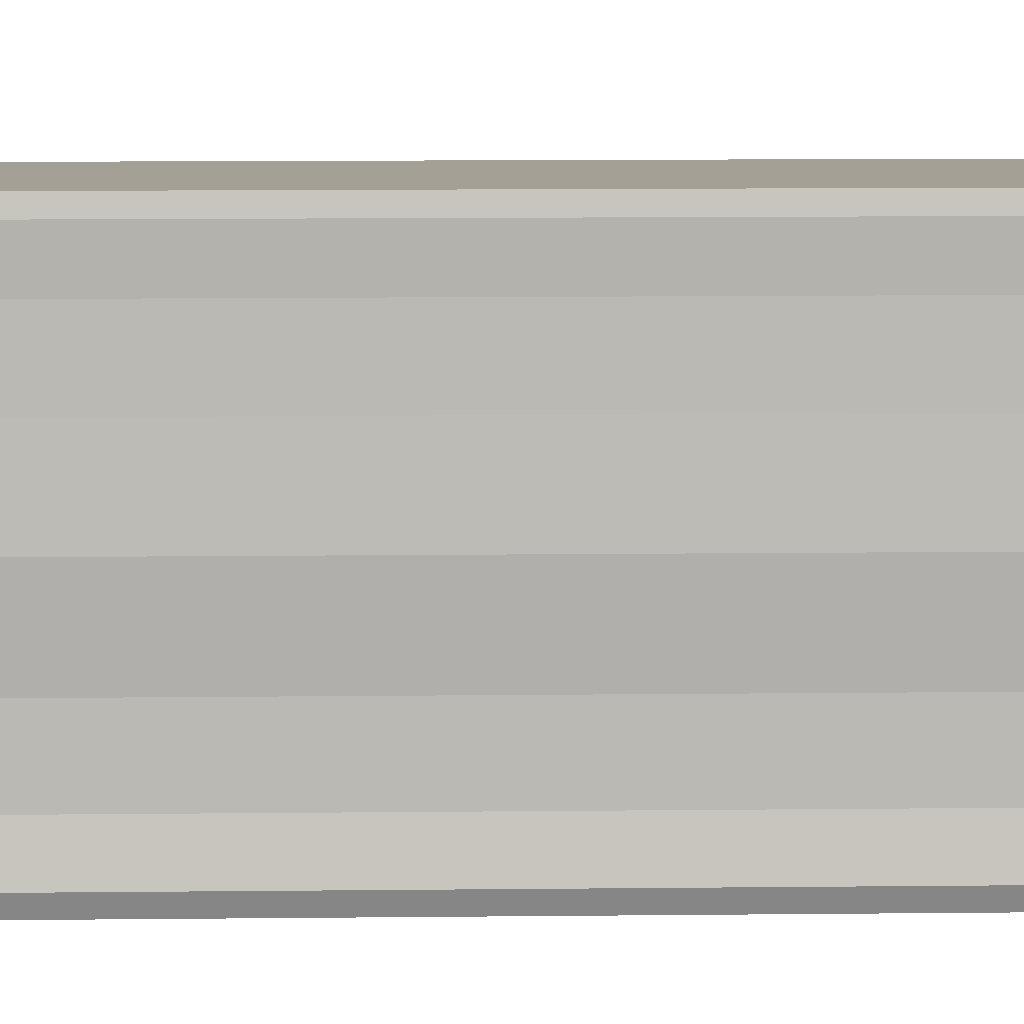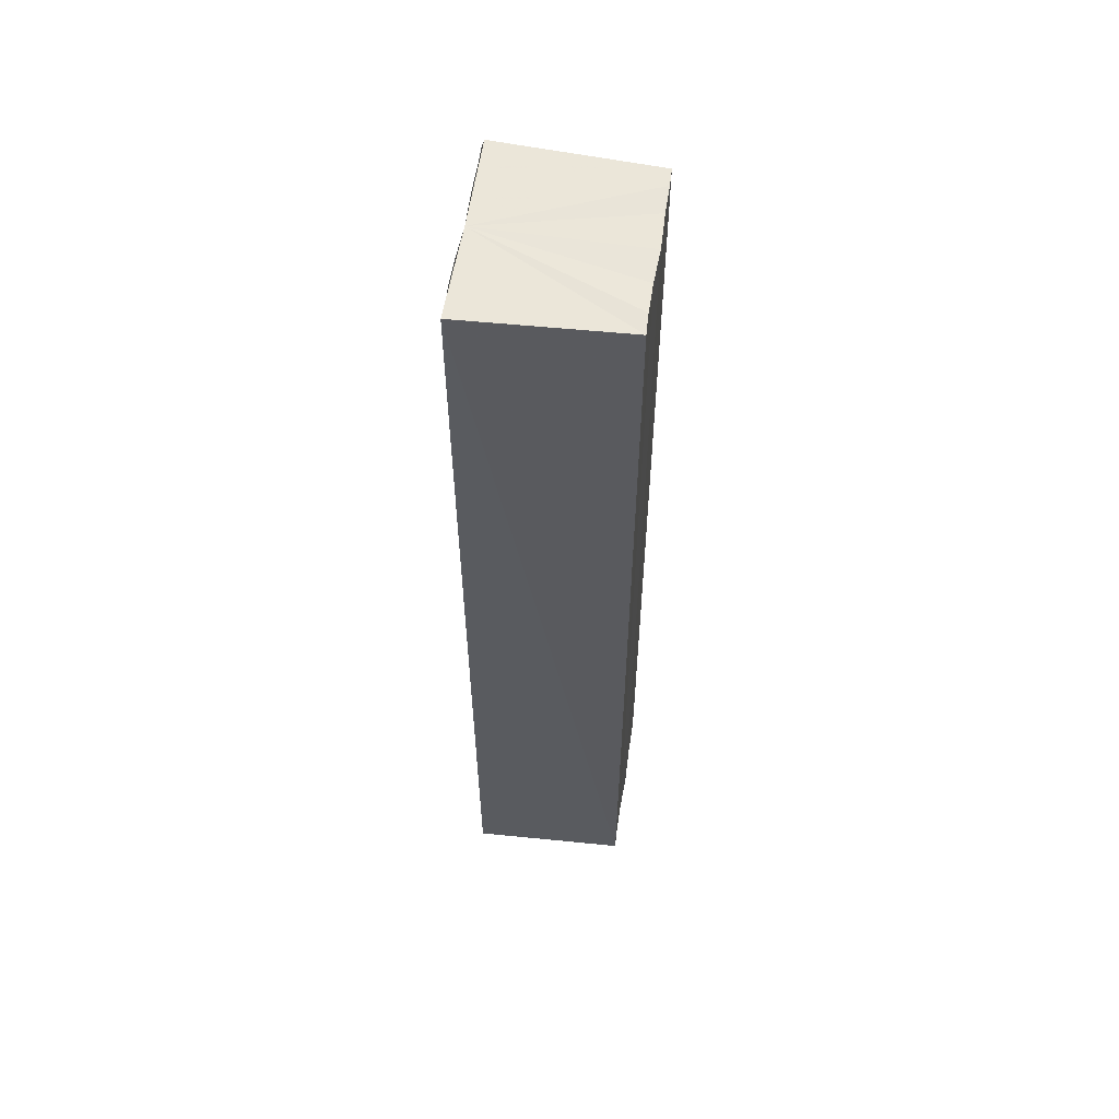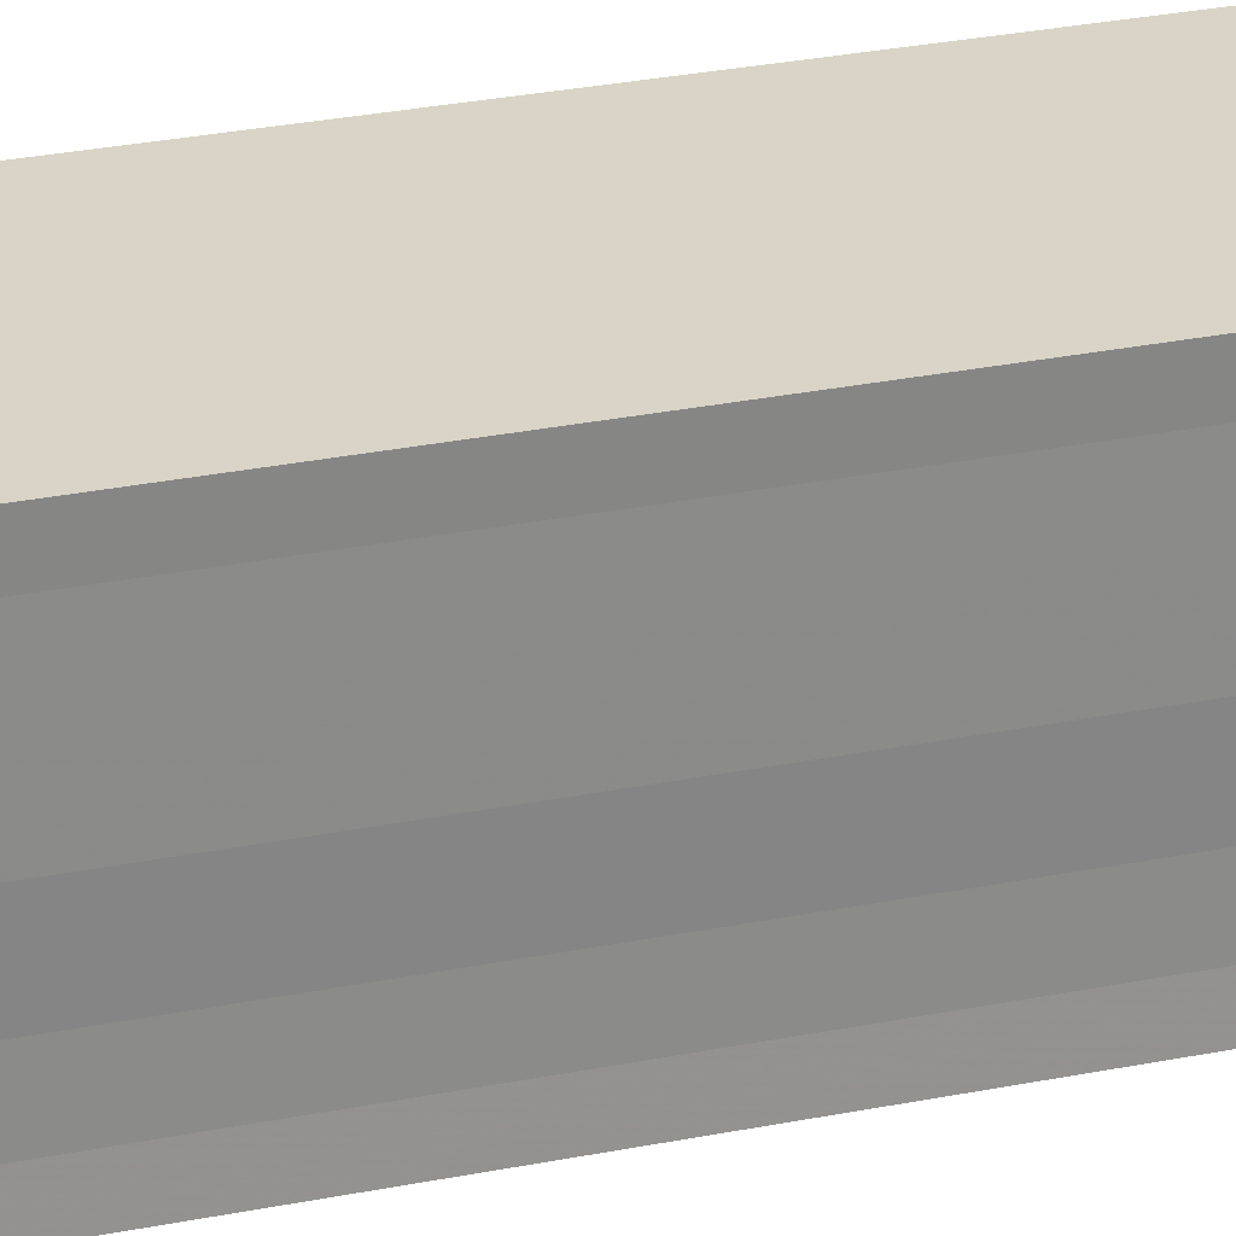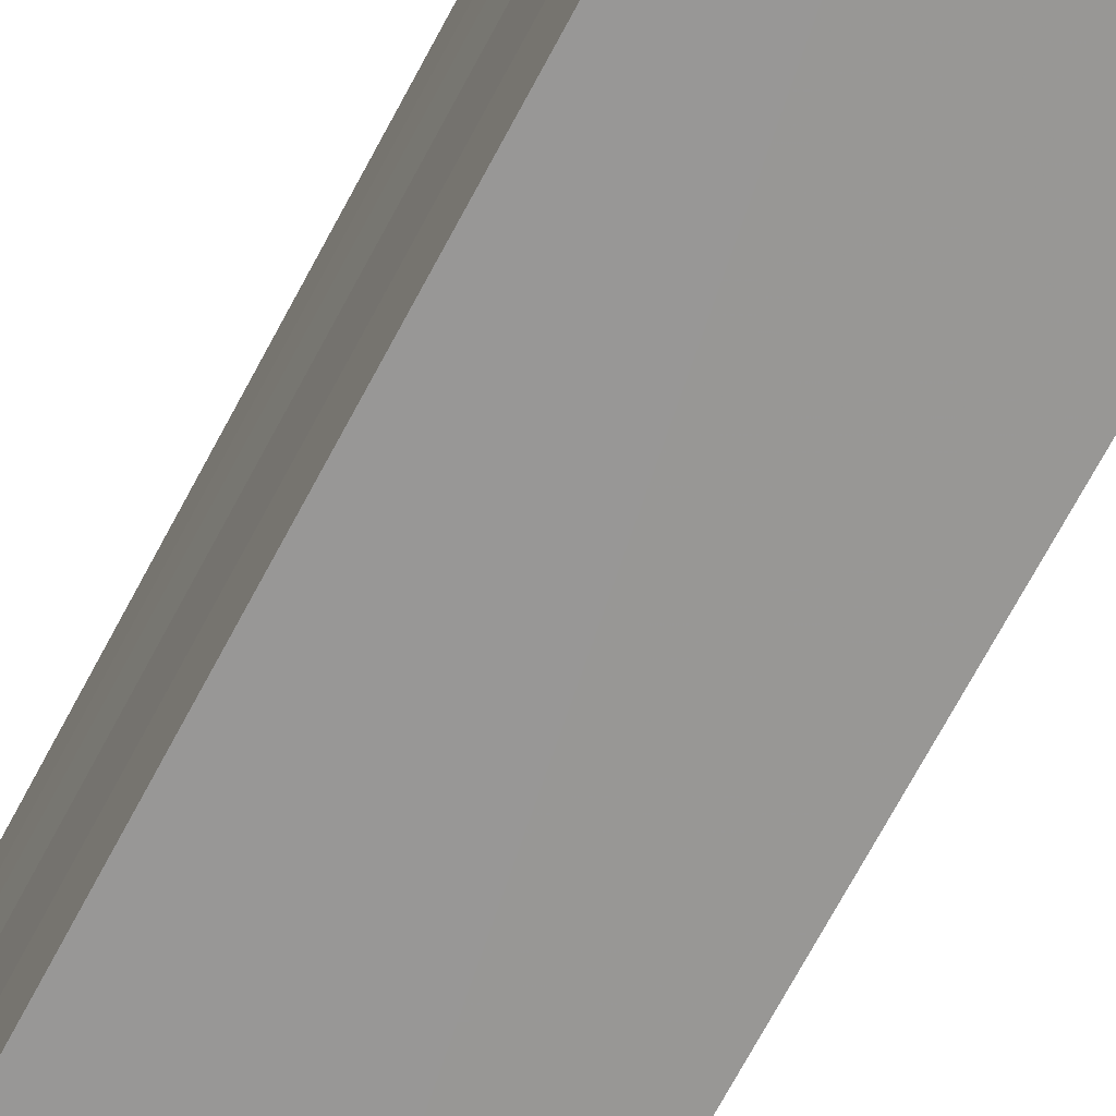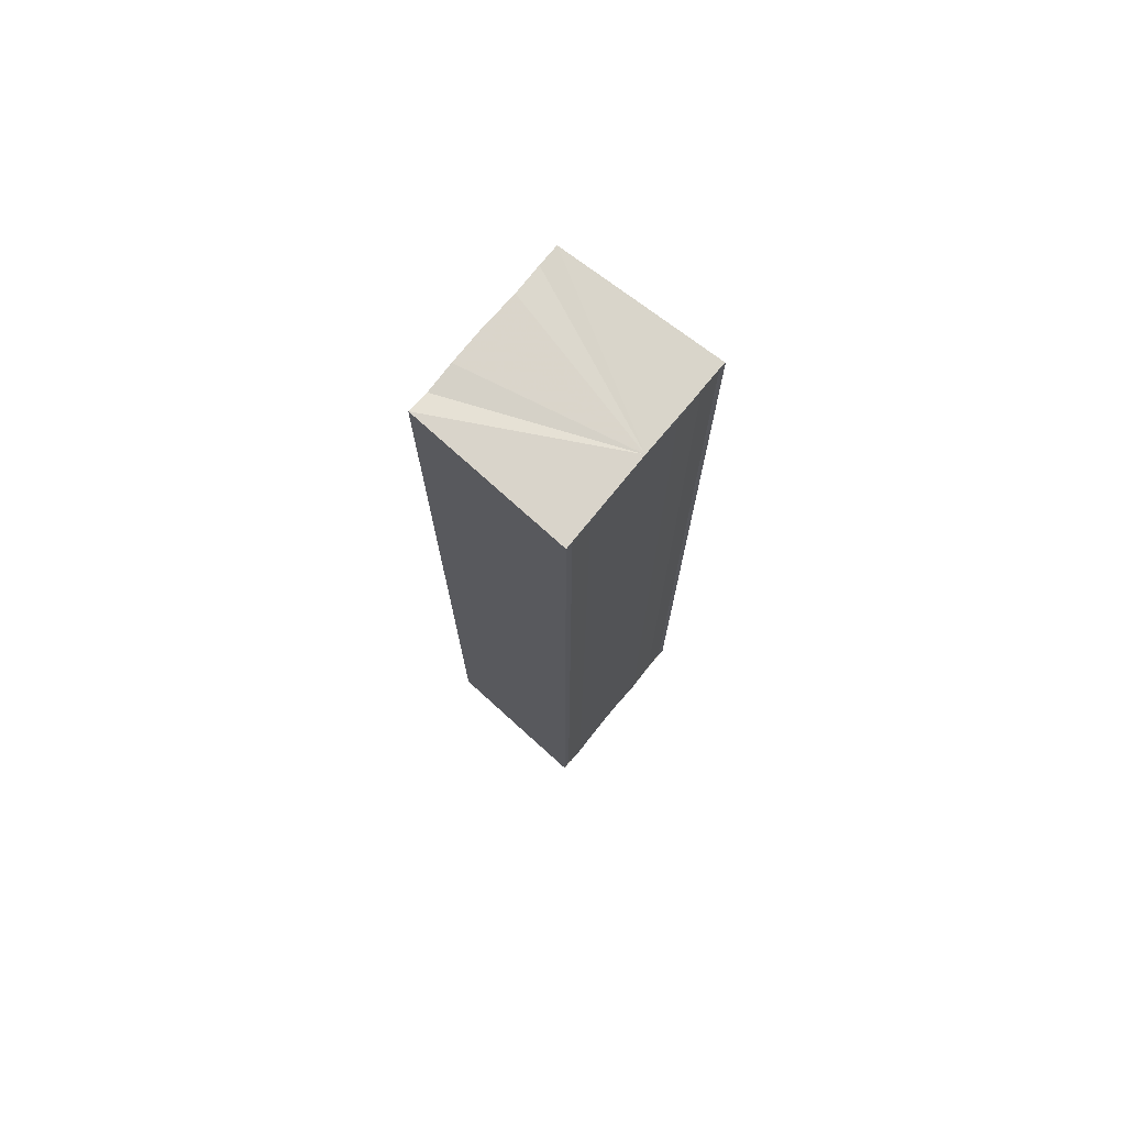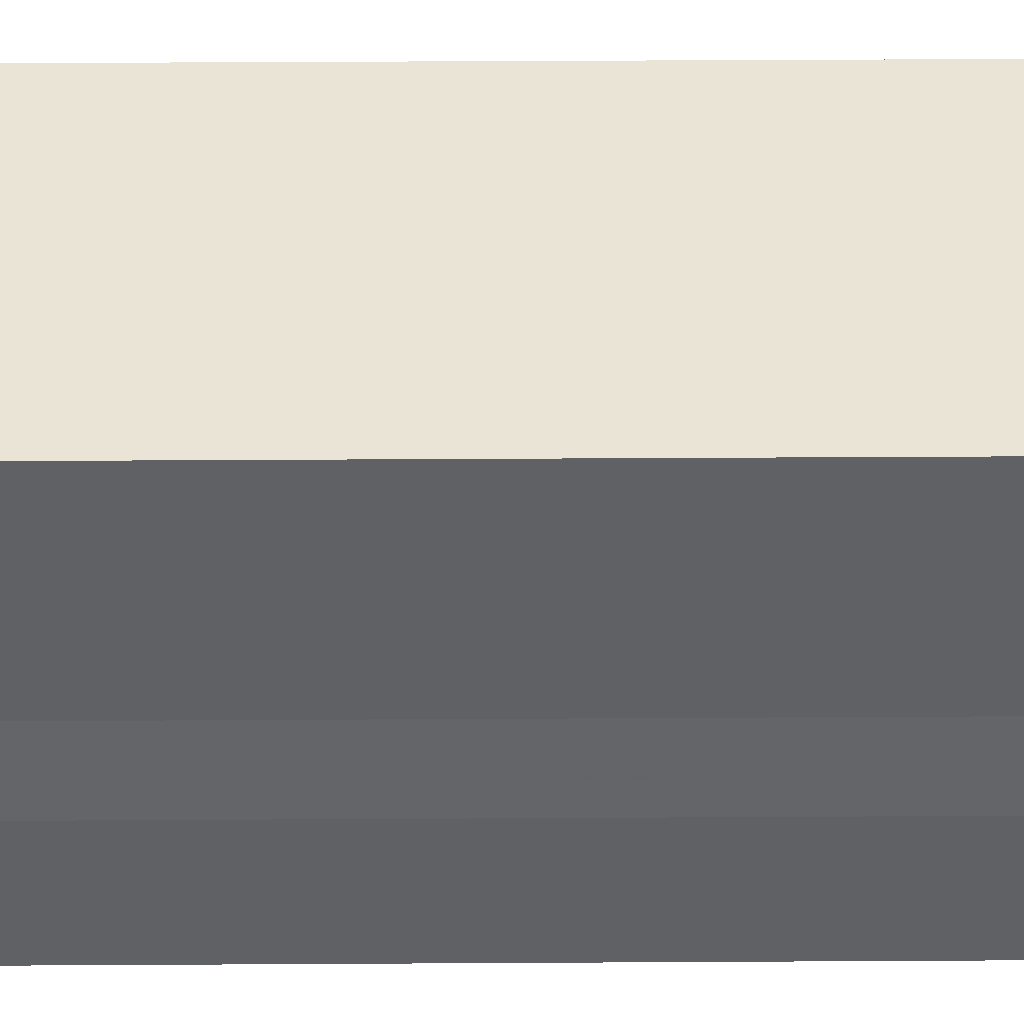
<metadata>
{"format":"obj","ext":"obj","renderer":"f3d","projection":"perspective","resolution":1024,"background":"white","views":[{"elev":8.2,"azim":87.8,"up":"+Z"},{"elev":57.7,"azim":-171.3,"up":"+Y"},{"elev":26.1,"azim":-108.2,"up":"+Z"},{"elev":-67.5,"azim":-27.5,"up":"+Z"},{"elev":74.1,"azim":39.3,"up":"+Y"},{"elev":40.3,"azim":-90.5,"up":"+Z"}]}
</metadata>
<code>
o 4905
v 2235 1888 7.405
v 2235 1888 7.402
v 2235 1888 7.405
v 2235 1888 7.4
v 2235 1888 7.402
v 2235 1888 7.399
v 2235 1888 7.4
v 2235 1888 7.407
v 2235 1888 7.407
v 2235 1888 7.409
v 2235 1888 7.409
v 2235 1888 7.41
v 2235 1888 7.41
v 2235 1888 7.409
v 2235 1888 7.409
v 2235 1888 7.407
v 2235 1888 7.407
v 2235 1888 7.405
v 2235 1888 7.405
v 2235 1888 7.402
v 2235 1888 7.402
v 2235 1888 7.4
v 2235 1888 7.4
v 2235 1888 7.399
v 2235 1888 7.399
v 2235 1888 7.405
v 2235 1888 7.4
v 2235 1888 7.398
v 2235 1888 7.399
v 2235 1888 7.398
v 2235 1888 7.399
v 2235 1888 7.398
v 2235 1888 7.402
v 2235 1888 7.405
v 2235 1888 7.407
v 2235 1888 7.409
v 2235 1888 7.41
v 2235 1888 7.411
v 2235 1888 7.411
v 2235 1888 7.41
v 2235 1888 7.411
v 2235 1888 7.41
v 2235 1888 7.41
v 2235 1888 7.411
v 2235 1888 7.41
v 2235 1888 7.411
v 2235 1888 7.409
v 2235 1888 7.409
v 2235 1888 7.407
v 2235 1888 7.407
v 2235 1888 7.405
v 2235 1888 7.41
v 2235 1888 7.409
v 2235 1888 7.407
v 2235 1888 7.405
v 2235 1888 7.402
v 2235 1888 7.4
v 2235 1888 7.399
v 2235 1888 7.398
v 2235 1888 7.402
v 2235 1888 7.402
v 2235 1888 7.4
v 2235 1888 7.4
v 2235 1888 7.399
v 2235 1888 7.399
v 2235 1888 7.398
v 2235 1888 7.398
v 2235 1888 7.398
f 1 2 3
f 2 4 5
f 4 6 7
f 8 1 9
f 10 8 11
f 12 10 13
f 13 14 15
f 15 16 17
f 17 18 19
f 19 20 21
f 21 22 23
f 23 24 25
f 26 24 27
f 26 28 24
f 29 28 30
f 31 32 29
f 26 27 33
f 26 33 34
f 26 34 35
f 26 35 36
f 26 36 37
f 26 37 38
f 39 37 40
f 41 42 39
f 43 38 44
f 45 46 43
f 47 45 43
f 48 45 47
f 49 48 47
f 50 48 49
f 51 50 49
f 26 50 51
f 51 44 52
f 51 52 53
f 51 53 54
f 51 54 55
f 51 55 56
f 51 56 57
f 51 57 58
f 51 58 59
f 60 26 51
f 61 26 60
f 62 61 60
f 63 61 62
f 64 63 62
f 65 63 64
f 66 65 64
f 67 65 68

</code>
